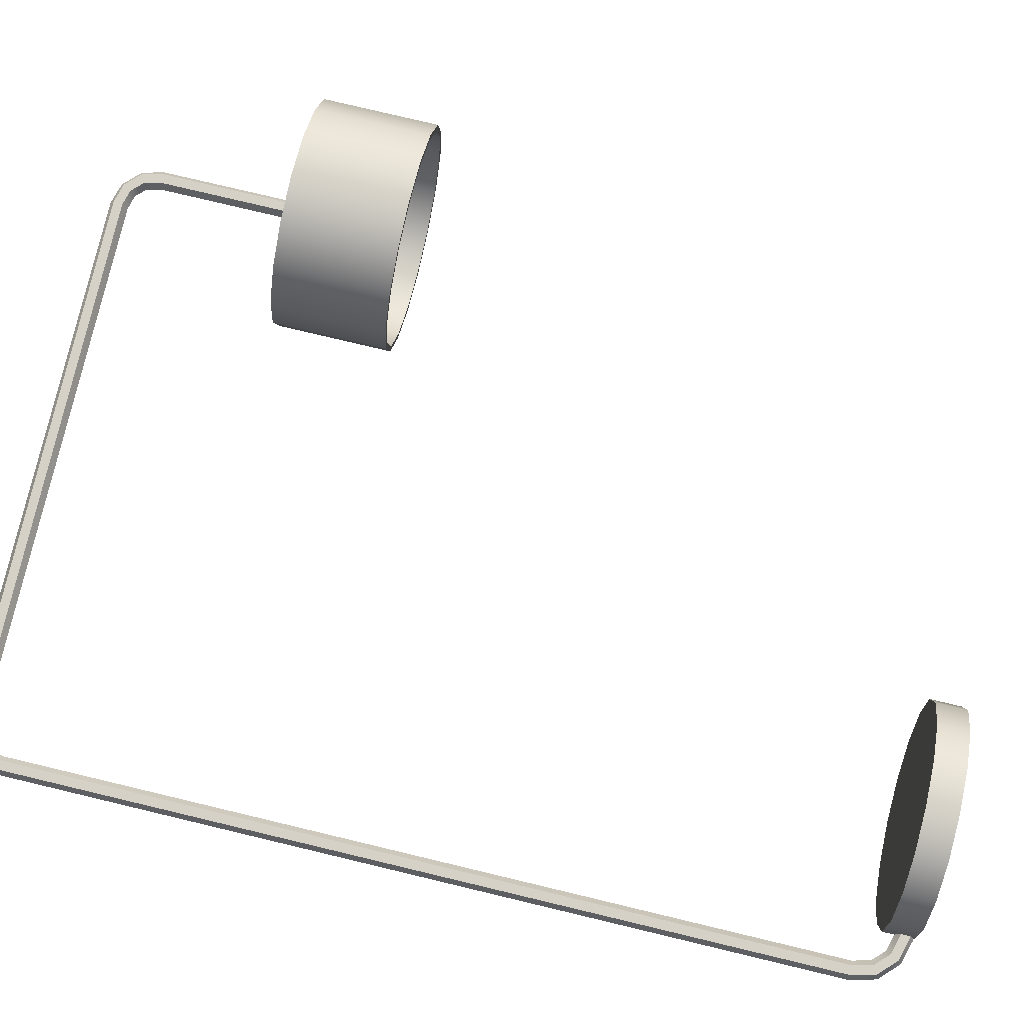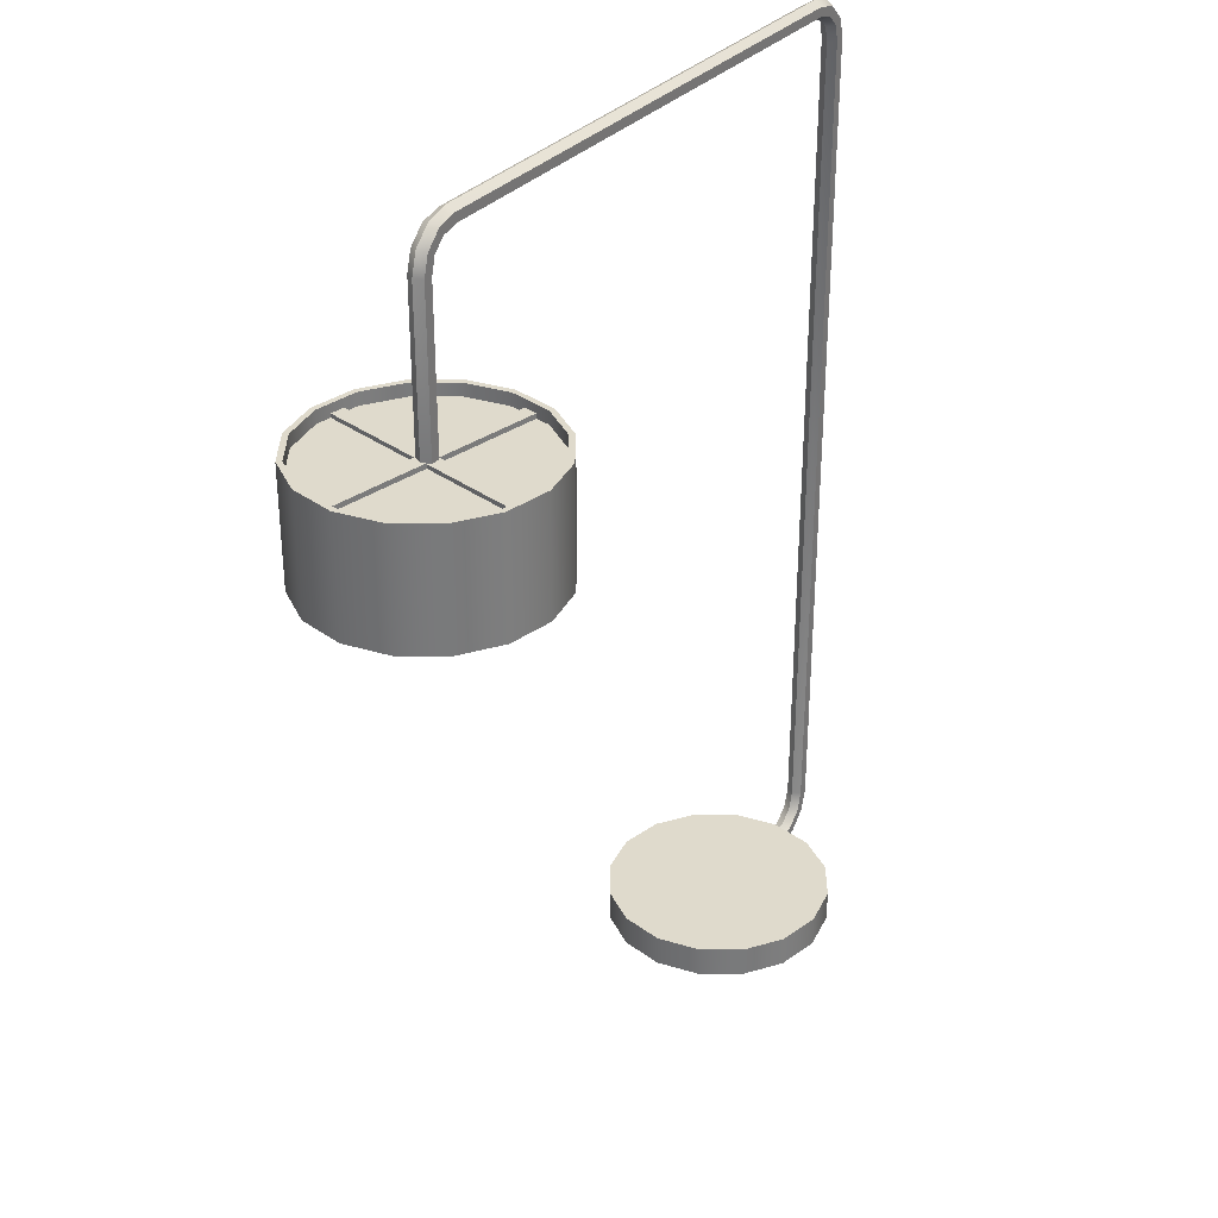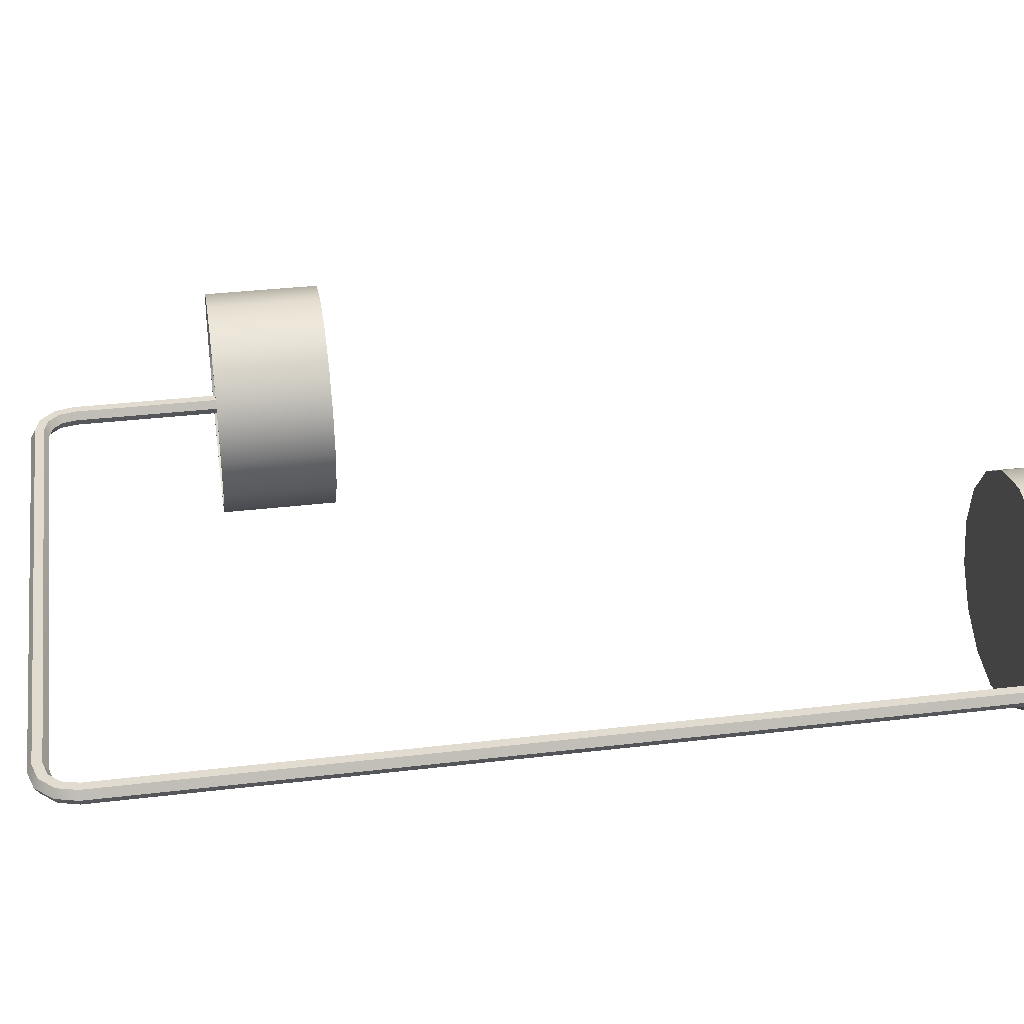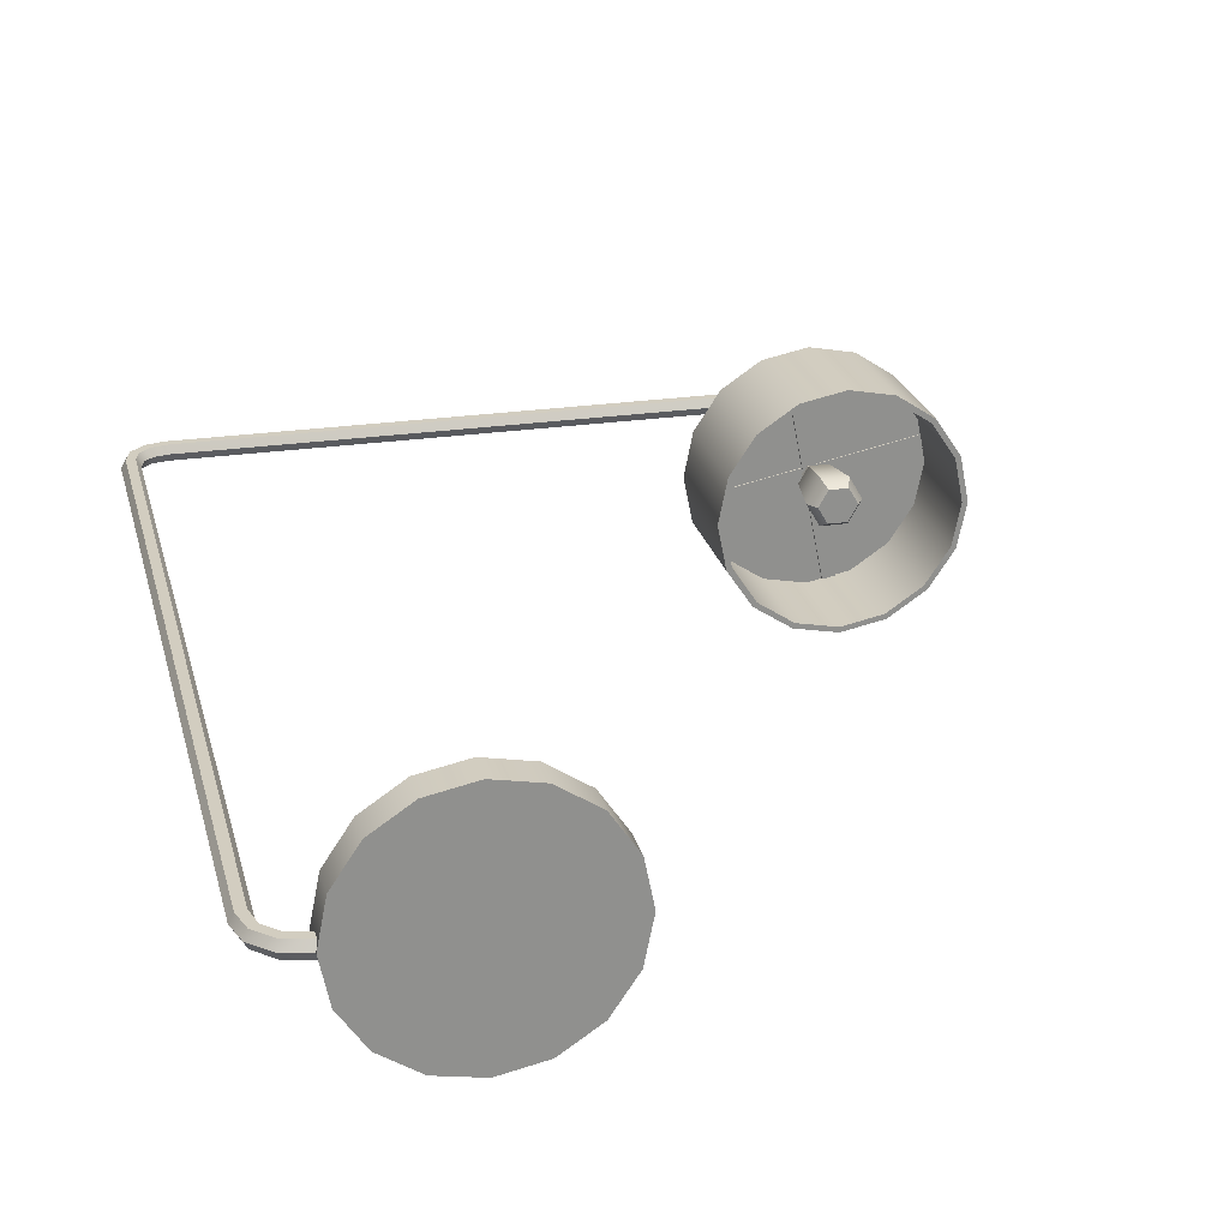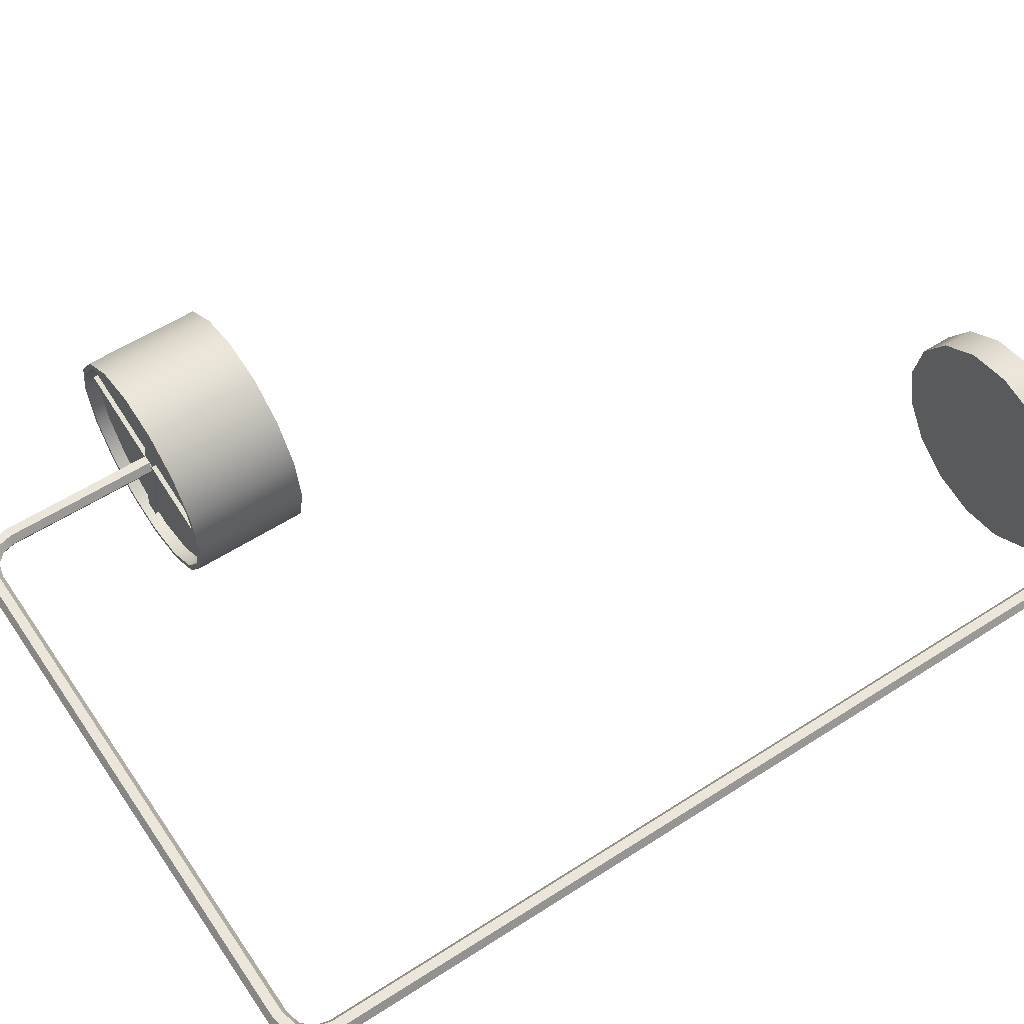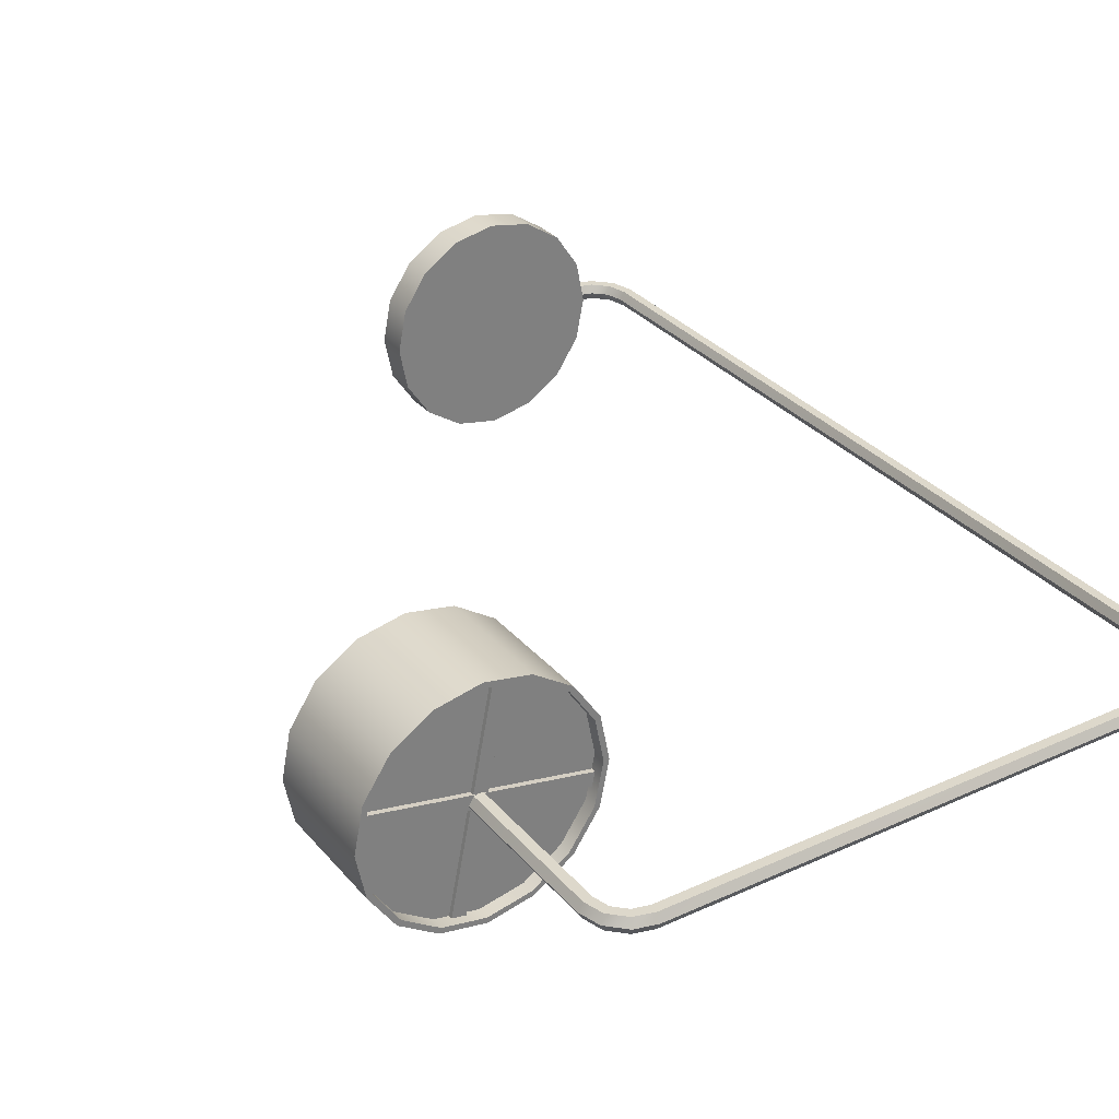
<metadata>
{"format":"obj","ext":"obj","renderer":"f3d","projection":"perspective","resolution":1024,"background":"white","views":[{"elev":79.0,"azim":-76.6,"up":"+Z"},{"elev":32.4,"azim":124.2,"up":"+Y"},{"elev":34.2,"azim":-99.1,"up":"+Z"},{"elev":24.6,"azim":-13.7,"up":"+Z"},{"elev":56.8,"azim":-123.9,"up":"+Z"},{"elev":31.5,"azim":147.0,"up":"+Z"}]}
</metadata>
<code>
o floor_lamp.020
v 0.7553 0.249 -0.4773
v 0.7553 0.751 -0.4773
v 0.9385 0.249 -0.4408
v 0.9385 0.751 -0.4408
v 1.094 0.249 -0.3371
v 1.094 0.751 -0.3371
v 1.197 0.249 -0.1818
v 1.197 0.751 -0.1818
v 1.234 0.249 0.001345
v 1.234 0.751 0.001345
v 1.197 0.249 0.1845
v 1.197 0.751 0.1845
v 1.094 0.249 0.3398
v 1.094 0.751 0.3398
v 0.9385 0.249 0.4435
v 0.9385 0.751 0.4435
v 0.7553 0.249 0.4799
v 0.7553 0.751 0.4799
v 0.5722 0.249 0.4435
v 0.5722 0.751 0.4435
v 0.4169 0.249 0.3398
v 0.4169 0.751 0.3398
v 0.3131 0.249 0.1845
v 0.3131 0.751 0.1845
v 0.2767 0.249 0.001345
v 0.2767 0.751 0.001345
v 0.3131 0.249 -0.1818
v 0.3131 0.751 -0.1818
v 0.4169 0.249 -0.3371
v 0.4169 0.751 -0.3371
v 0.5722 0.249 -0.4408
v 0.5722 0.751 -0.4408
v 0.7553 0.249 -0.5008
v 0.9475 0.249 -0.4626
v 0.9475 0.751 -0.4626
v 0.7553 0.751 -0.5008
v 1.11 0.249 -0.3537
v 1.11 0.751 -0.3537
v 1.219 0.249 -0.1908
v 1.219 0.751 -0.1908
v 1.257 0.249 0.001345
v 1.257 0.751 0.001345
v 1.219 0.249 0.1935
v 1.219 0.751 0.1935
v 1.11 0.249 0.3564
v 1.11 0.751 0.3564
v 0.9475 0.249 0.4653
v 0.9475 0.751 0.4653
v 0.7553 0.249 0.5035
v 0.7553 0.751 0.5035
v 0.5632 0.249 0.4653
v 0.5632 0.751 0.4653
v 0.4002 0.249 0.3564
v 0.4002 0.751 0.3564
v 0.2914 0.249 0.1935
v 0.2914 0.751 0.1935
v 0.2532 0.249 0.001345
v 0.2532 0.751 0.001345
v 0.2914 0.249 -0.1908
v 0.2914 0.751 -0.1908
v 0.4002 0.249 -0.3537
v 0.4002 0.751 -0.3537
v 0.5632 0.249 -0.4626
v 0.5632 0.751 -0.4626
v 0.7397 0.6809 0.03277
v 0.7797 0.6809 0.03277
v 0.7997 0.6809 -0.001868
v 0.7797 0.6809 -0.03651
v 0.7397 0.6809 -0.03651
v 0.7197 0.6809 -0.001868
v 0.7399 1.378 0.03277
v 0.7795 1.383 0.03277
v 0.7993 1.386 -0.001868
v 0.7795 1.383 -0.03651
v 0.7399 1.378 -0.03651
v 0.72 1.375 -0.001868
v 0.7219 1.447 0.03277
v 0.7566 1.467 0.03277
v 0.7739 1.477 -0.001868
v 0.7566 1.467 -0.03651
v 0.7219 1.447 -0.03651
v 0.7046 1.437 -0.001868
v 0.6734 1.495 0.03277
v 0.6934 1.53 0.03277
v 0.7034 1.547 -0.001868
v 0.6934 1.53 -0.03651
v 0.6734 1.495 -0.03651
v 0.6634 1.478 -0.001868
v 0.6046 1.513 0.03277
v 0.6098 1.553 0.03277
v 0.6124 1.573 -0.001868
v 0.6098 1.553 -0.03651
v 0.6046 1.513 -0.03651
v 0.602 1.493 -0.001868
v -1.7 1.513 0.03277
v -1.705 1.553 0.03277
v -1.708 1.573 -0.001868
v -1.705 1.553 -0.03651
v -1.7 1.513 -0.03651
v -1.697 1.493 -0.001868
v -1.769 1.495 0.03277
v -1.789 1.53 0.03277
v -1.799 1.547 -0.001868
v -1.789 1.53 -0.03651
v -1.769 1.495 -0.03651
v -1.759 1.478 -0.001868
v -1.817 1.447 0.03277
v -1.852 1.467 0.03277
v -1.869 1.477 -0.001868
v -1.852 1.467 -0.03651
v -1.817 1.447 -0.03651
v -1.8 1.437 -0.001868
v -1.835 1.378 0.03277
v -1.875 1.383 0.03277
v -1.895 1.386 -0.001868
v -1.875 1.383 -0.03651
v -1.835 1.378 -0.03651
v -1.815 1.375 -0.001868
v -1.835 -2.233 0.03277
v -1.875 -2.238 0.03277
v -1.895 -2.24 -0.001868
v -1.875 -2.238 -0.03651
v -1.835 -2.233 -0.03651
v -1.815 -2.23 -0.001868
v -1.813 -2.317 0.03277
v -1.847 -2.337 0.03277
v -1.865 -2.347 -0.001868
v -1.847 -2.337 -0.03651
v -1.813 -2.317 -0.03651
v -1.796 -2.307 -0.001868
v -1.753 -2.377 0.03277
v -1.773 -2.412 0.03277
v -1.783 -2.429 -0.001868
v -1.773 -2.412 -0.03651
v -1.753 -2.377 -0.03651
v -1.743 -2.36 -0.001868
v -1.668 -2.4 0.03277
v -1.673 -2.439 0.03277
v -1.676 -2.459 -0.001868
v -1.673 -2.439 -0.03651
v -1.668 -2.4 -0.03651
v -1.665 -2.38 -0.001868
v -1.605 -2.38 -0.001868
v -1.605 -2.4 -0.03651
v -1.605 -2.439 -0.03651
v -1.605 -2.459 -0.001868
v -1.605 -2.439 0.03277
v -1.605 -2.4 0.03277
v 0.8175 0.6783 -0.4649
v 0.8175 0.7134 -0.4649
v 0.876 0.6783 -0.4532
v 0.876 0.7134 -0.4532
v 1.221 0.682 0.06369
v 1.221 0.717 0.06369
v 1.21 0.682 0.1222
v 1.21 0.717 0.1222
v 0.6929 0.6783 0.4675
v 0.6929 0.7134 0.4675
v 0.6344 0.6783 0.4559
v 0.6344 0.7134 0.4559
v 0.289 0.682 -0.061
v 0.289 0.717 -0.061
v 0.3006 0.682 -0.1195
v 0.3006 0.717 -0.1195
v 0.7552 0.6872 -0.4773
v 0.9384 0.6872 -0.4408
v 1.094 0.6872 -0.3371
v 1.197 0.6872 -0.1818
v 1.234 0.6872 0.001345
v 1.197 0.6872 0.1845
v 1.094 0.6872 0.3398
v 0.9384 0.6872 0.4435
v 0.7552 0.6872 0.4799
v 0.572 0.6872 0.4435
v 0.4168 0.6872 0.3398
v 0.313 0.6872 0.1845
v 0.2766 0.6872 0.001345
v 0.313 0.6872 -0.1818
v 0.4168 0.6872 -0.3371
v 0.572 0.6872 -0.4408
v 0.9384 0.6964 -0.4408
v 0.7552 0.6964 -0.4773
v 1.094 0.6964 -0.3371
v 1.197 0.6964 -0.1818
v 1.234 0.6964 0.001345
v 1.197 0.6964 0.1845
v 1.094 0.6964 0.3398
v 0.9384 0.6964 0.4435
v 0.7552 0.6964 0.4799
v 0.572 0.6964 0.4435
v 0.4168 0.6964 0.3398
v 0.313 0.6964 0.1845
v 0.2766 0.6964 0.001345
v 0.313 0.6964 -0.1818
v 0.4168 0.6964 -0.3371
v 0.572 0.6964 -0.4408
v 0.7396 0.6809 0.03277
v 0.7796 0.6809 0.03277
v 0.7996 0.6809 -0.001868
v 0.7796 0.6809 -0.03651
v 0.7396 0.6809 -0.03651
v 0.7196 0.6809 -0.001868
v 0.7396 0.6366 0.03277
v 0.7796 0.6366 0.03277
v 0.7996 0.6366 -0.001868
v 0.7796 0.6366 -0.03651
v 0.7396 0.6366 -0.03651
v 0.7196 0.6366 -0.001868
v 0.7178 0.5879 0.07053
v 0.676 0.5879 -0.001868
v 0.8014 0.5879 0.07053
v 0.8432 0.5879 -0.001868
v 0.8014 0.5879 -0.07427
v 0.7178 0.5879 -0.07427
v 0.703 0.3822 0.09621
v 0.6464 0.3822 -0.001868
v 0.8162 0.3822 0.09621
v 0.8729 0.3822 -0.001868
v 0.8162 0.3822 -0.09995
v 0.703 0.3822 -0.09995
v 0.7188 0.3336 0.06881
v 0.678 0.3336 -0.001868
v 0.8004 0.3336 0.06881
v 0.8412 0.3336 -0.001868
v 0.8004 0.3336 -0.07255
v 0.7188 0.3336 -0.07255
v -0.9916 -2.326 -0.4566
v -1.18 -2.326 -0.4941
v -0.8319 -2.326 -0.3499
v -0.7252 -2.326 -0.1902
v -0.6877 -2.326 -0.00185
v -0.7252 -2.326 0.1865
v -0.8319 -2.326 0.3462
v -0.9916 -2.326 0.4529
v -1.18 -2.326 0.4904
v -1.368 -2.326 0.4529
v -1.528 -2.326 0.3462
v -1.635 -2.326 0.1865
v -1.672 -2.326 -0.00185
v -1.635 -2.326 -0.1902
v -1.528 -2.326 -0.3499
v -1.368 -2.326 -0.4566
v -0.9916 -2.462 -0.4566
v -1.18 -2.462 -0.4941
v -0.8319 -2.462 -0.3499
v -0.7252 -2.462 -0.1902
v -0.6877 -2.462 -0.00185
v -0.7252 -2.462 0.1865
v -0.8319 -2.462 0.3462
v -0.9916 -2.462 0.4529
v -1.18 -2.462 0.4904
v -1.368 -2.462 0.4529
v -1.528 -2.462 0.3462
v -1.635 -2.462 0.1865
v -1.672 -2.462 -0.00185
v -1.635 -2.462 -0.1902
v -1.528 -2.462 -0.3499
v -1.368 -2.462 -0.4566
f 33 36 35 34
f 34 35 38 37
f 37 38 40 39
f 39 40 42 41
f 41 42 44 43
f 43 44 46 45
f 45 46 48 47
f 47 48 50 49
f 49 50 52 51
f 51 52 54 53
f 53 54 56 55
f 55 56 58 57
f 57 58 60 59
f 59 60 62 61
f 32 30 29 31
f 61 62 64 63
f 63 64 36 33
f 2 32 31 1
f 3 1 33 34
f 2 4 35 36
f 5 3 34 37
f 4 6 38 35
f 7 5 37 39
f 6 8 40 38
f 9 7 39 41
f 8 10 42 40
f 11 9 41 43
f 10 12 44 42
f 13 11 43 45
f 12 14 46 44
f 15 13 45 47
f 14 16 48 46
f 17 15 47 49
f 16 18 50 48
f 19 17 49 51
f 18 20 52 50
f 21 19 51 53
f 20 22 54 52
f 23 21 53 55
f 22 24 56 54
f 25 23 55 57
f 24 26 58 56
f 27 25 57 59
f 26 28 60 58
f 29 27 59 61
f 28 30 62 60
f 31 29 61 63
f 30 32 64 62
f 1 31 63 33
f 32 2 36 64
f 30 28 27 29
f 28 26 25 27
f 26 24 23 25
f 24 22 21 23
f 22 20 19 21
f 20 18 17 19
f 18 16 15 17
f 16 14 13 15
f 14 12 11 13
f 12 10 9 11
f 10 8 7 9
f 8 6 5 7
f 6 4 3 5
f 4 2 1 3
f 65 71 76 70
f 66 72 71 65
f 67 73 72 66
f 68 74 73 67
f 69 75 74 68
f 70 76 75 69
f 71 77 82 76
f 72 78 77 71
f 73 79 78 72
f 74 80 79 73
f 75 81 80 74
f 76 82 81 75
f 77 83 88 82
f 78 84 83 77
f 79 85 84 78
f 80 86 85 79
f 81 87 86 80
f 82 88 87 81
f 83 89 94 88
f 84 90 89 83
f 85 91 90 84
f 86 92 91 85
f 87 93 92 86
f 88 94 93 87
f 89 95 100 94
f 90 96 95 89
f 91 97 96 90
f 92 98 97 91
f 93 99 98 92
f 94 100 99 93
f 95 101 106 100
f 96 102 101 95
f 97 103 102 96
f 98 104 103 97
f 99 105 104 98
f 100 106 105 99
f 101 107 112 106
f 102 108 107 101
f 103 109 108 102
f 104 110 109 103
f 105 111 110 104
f 106 112 111 105
f 107 113 118 112
f 108 114 113 107
f 109 115 114 108
f 110 116 115 109
f 111 117 116 110
f 112 118 117 111
f 113 119 124 118
f 114 120 119 113
f 115 121 120 114
f 116 122 121 115
f 117 123 122 116
f 118 124 123 117
f 119 125 130 124
f 120 126 125 119
f 121 127 126 120
f 122 128 127 121
f 123 129 128 122
f 124 130 129 123
f 125 131 136 130
f 126 132 131 125
f 127 133 132 126
f 128 134 133 127
f 129 135 134 128
f 130 136 135 129
f 131 137 142 136
f 132 138 137 131
f 133 139 138 132
f 134 140 139 133
f 135 141 140 134
f 136 142 141 135
f 138 139 146 147
f 139 140 145 146
f 140 141 144 145
f 142 137 148 143
f 141 142 143 144
f 137 138 147 148
f 164 163 161 162
f 160 159 157 158
f 156 155 153 154
f 152 151 149 150
f 161 155 156 162
f 162 156 154 164
f 164 154 153 163
f 163 153 155 161
f 157 151 152 158
f 158 152 150 160
f 160 150 149 159
f 159 149 151 157
f 166 167 168 169 170 171 172 173 174 175 176 177 178 179 180 165
f 181 182 196 195 194 193 192 191 190 189 188 187 186 185 184 183
f 172 188 189 173
f 165 182 181 166
f 180 196 182 165
f 173 189 190 174
f 166 181 183 167
f 174 190 191 175
f 167 183 184 168
f 175 191 192 176
f 168 184 185 169
f 176 192 193 177
f 169 185 186 170
f 177 193 194 178
f 170 186 187 171
f 178 194 195 179
f 171 187 188 172
f 179 195 196 180
f 200 206 207 201
f 198 204 205 199
f 202 208 203 197
f 201 207 208 202
f 199 205 206 200
f 197 203 204 198
f 203 208 210 209
f 214 213 219 220
f 208 207 214 210
f 206 205 212 213
f 204 203 209 211
f 207 206 213 214
f 205 204 211 212
f 216 220 226 222
f 212 211 217 218
f 209 210 216 215
f 210 214 220 216
f 213 212 218 219
f 211 209 215 217
f 221 222 226 225 224 223
f 219 218 224 225
f 217 215 221 223
f 220 219 225 226
f 218 217 223 224
f 215 216 222 221
f 227 228 242 241 240 239 238 237 236 235 234 233 232 231 230 229
f 243 245 246 247 248 249 250 251 252 253 254 255 256 257 258 244
f 231 247 246 230
f 239 255 254 238
f 232 248 247 231
f 240 256 255 239
f 233 249 248 232
f 241 257 256 240
f 234 250 249 233
f 242 258 257 241
f 235 251 250 234
f 227 243 244 228
f 228 244 258 242
f 236 252 251 235
f 229 245 243 227
f 237 253 252 236
f 230 246 245 229
f 238 254 253 237

</code>
